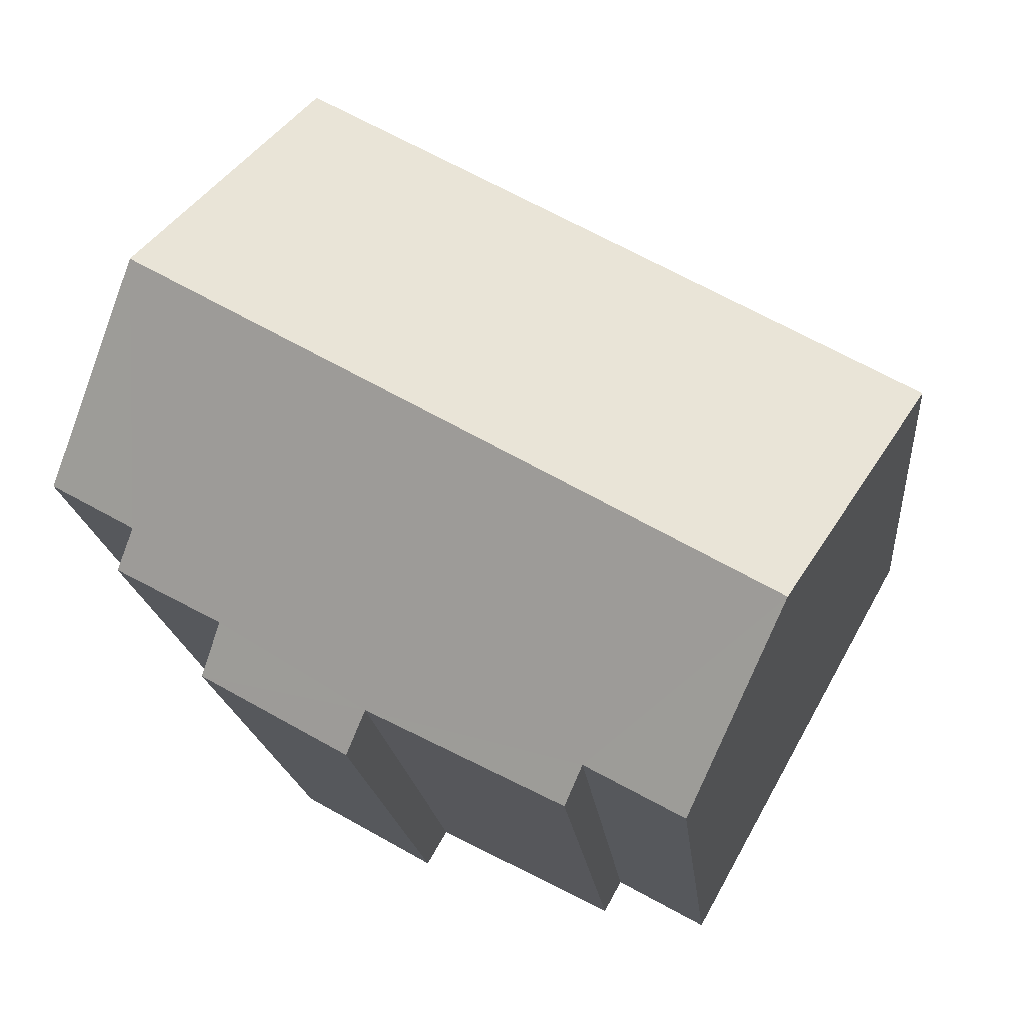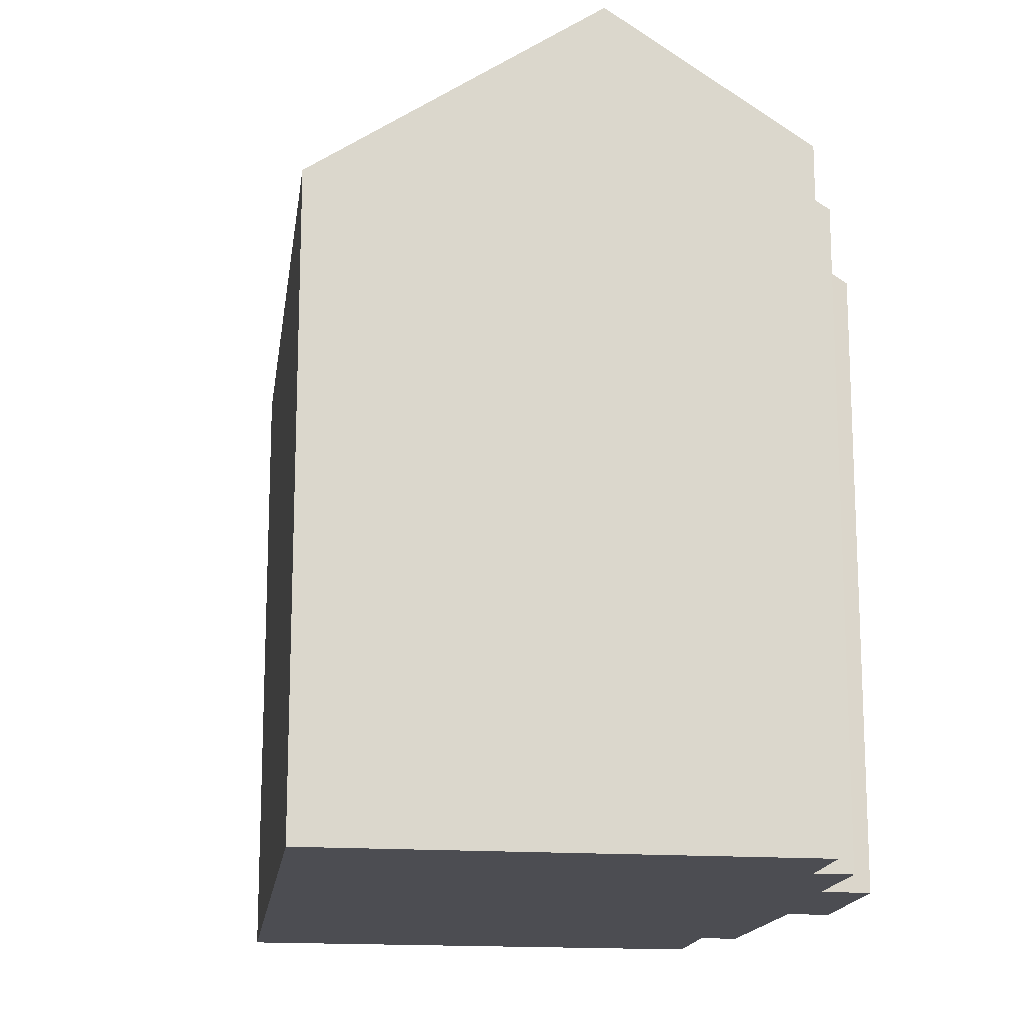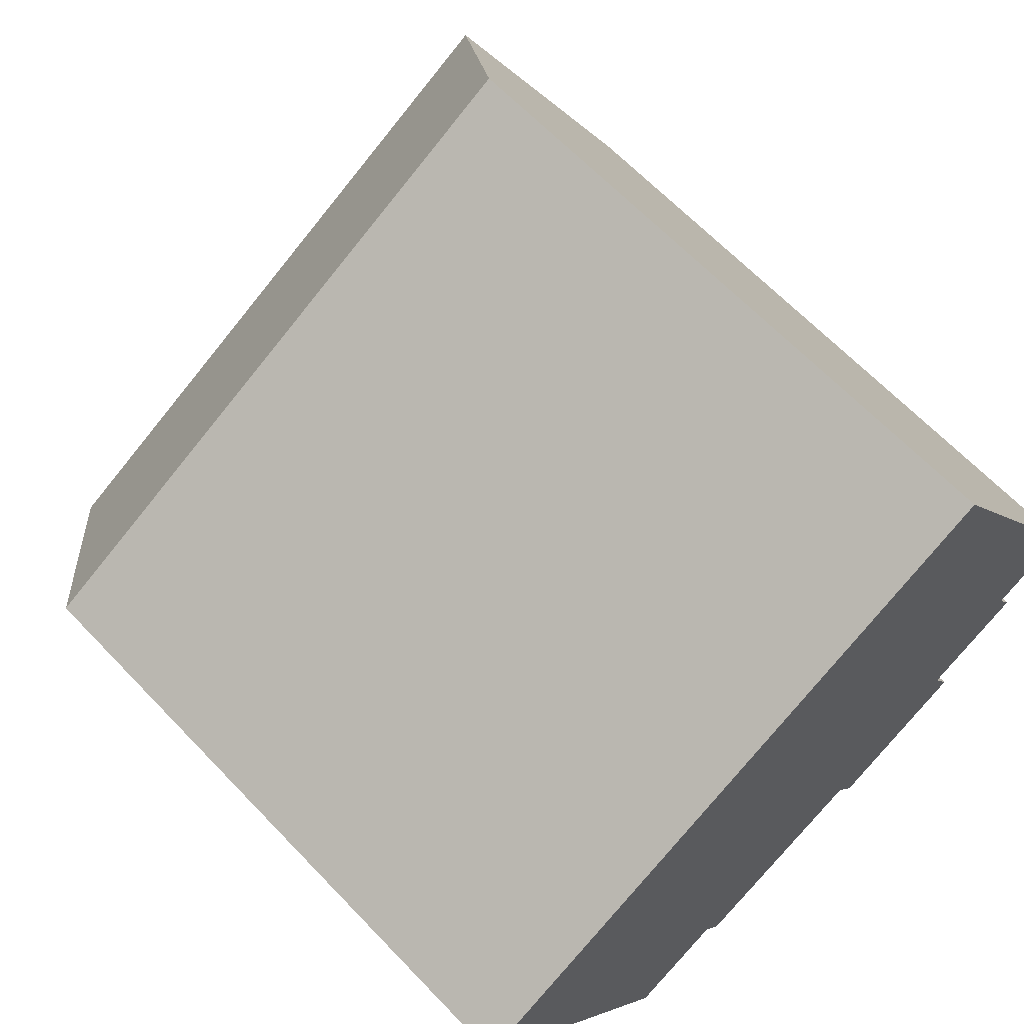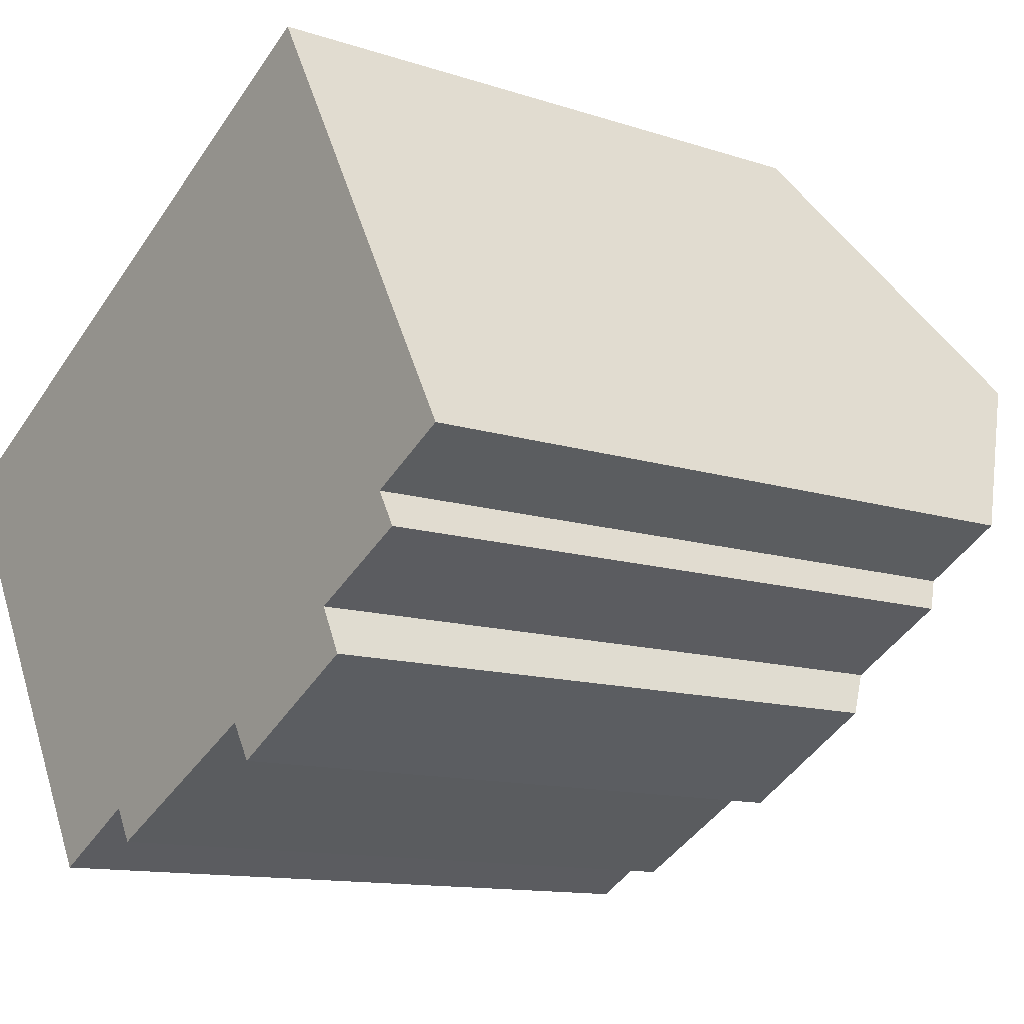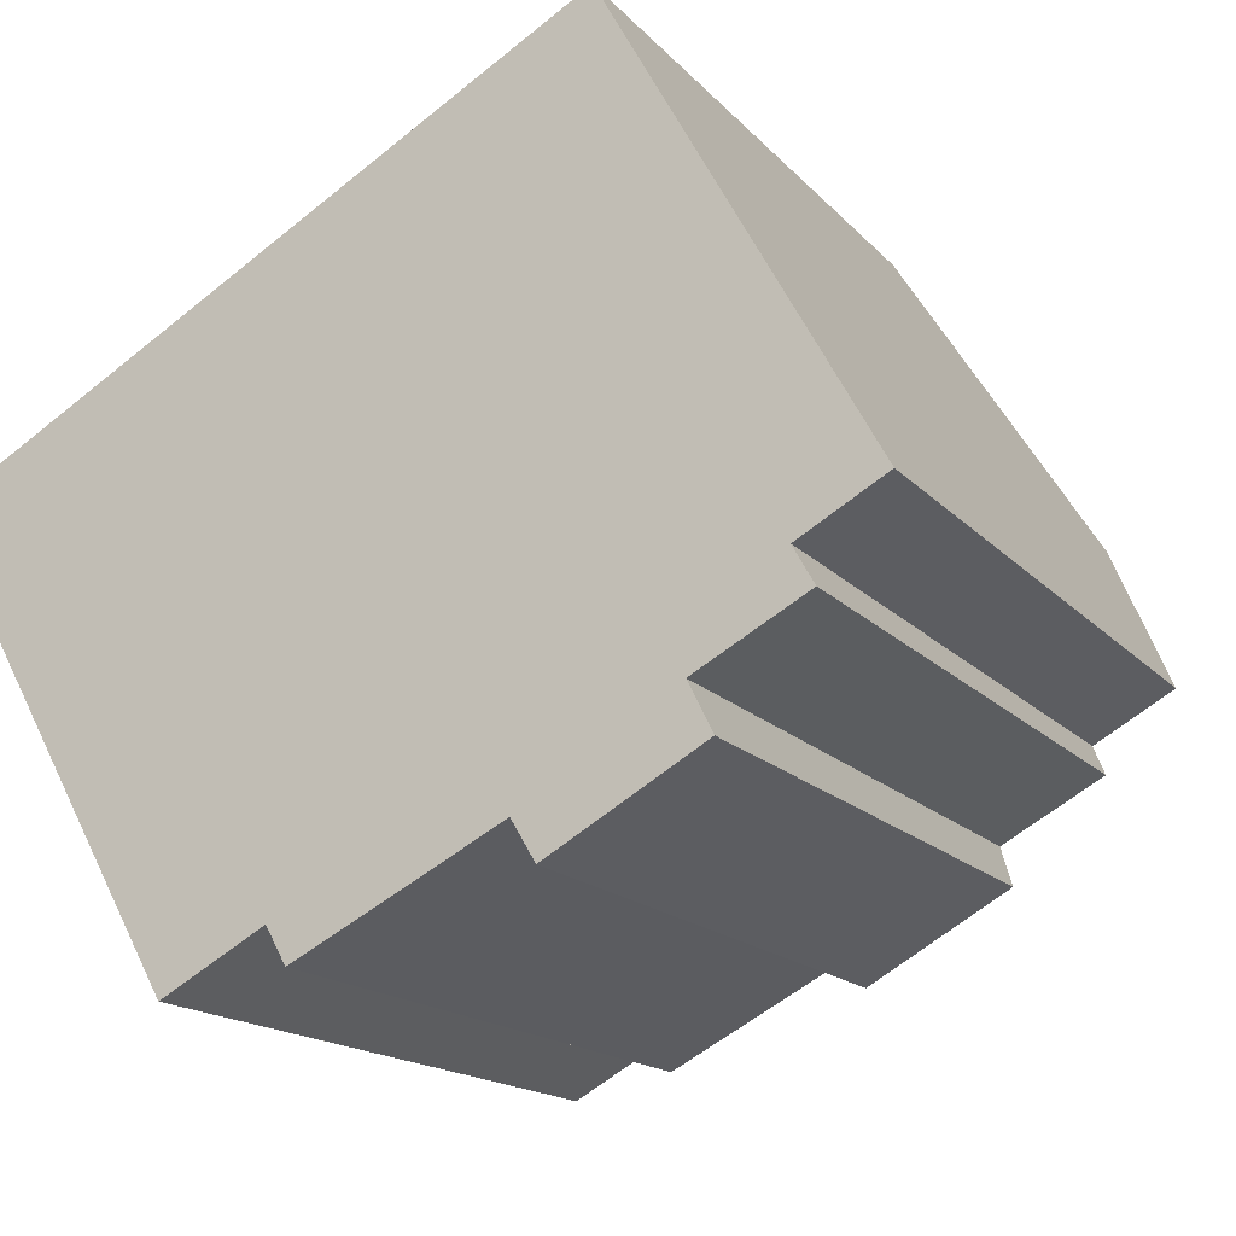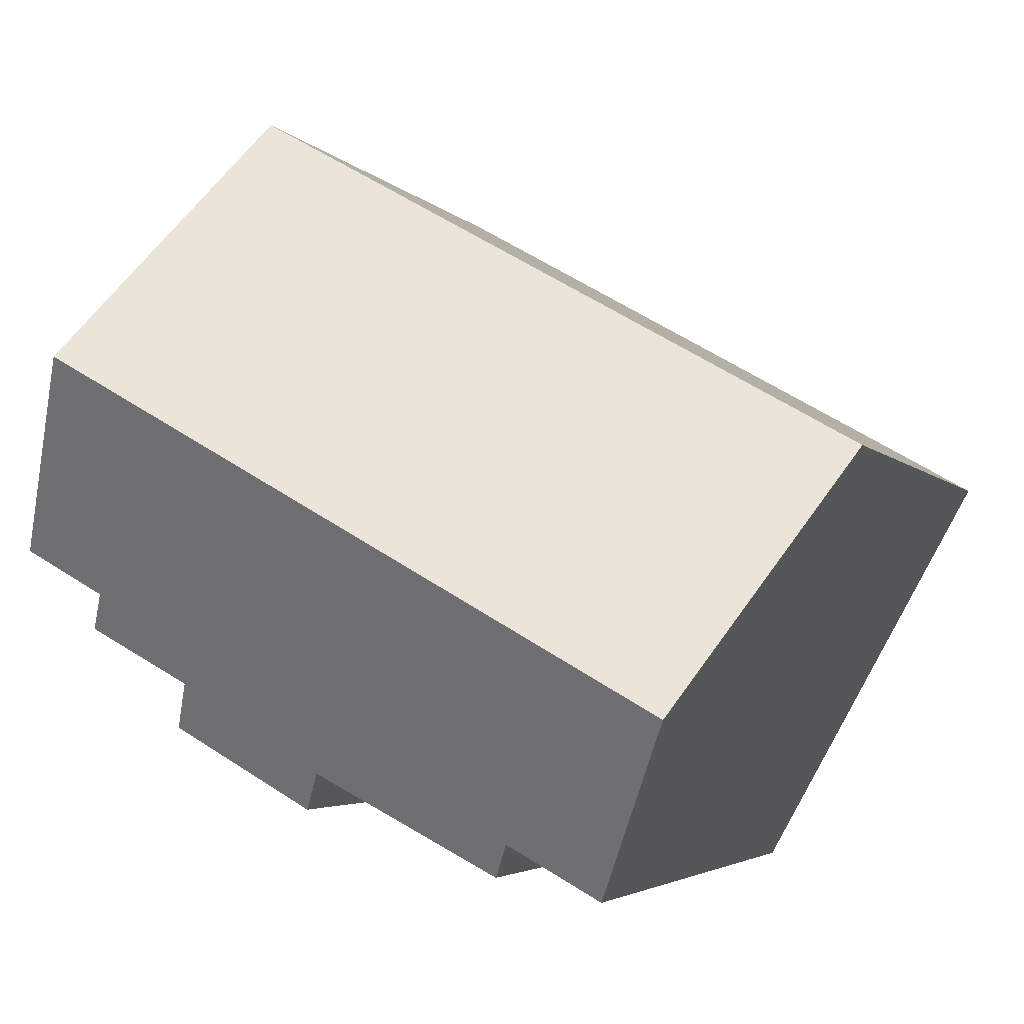
<metadata>
{"format":"obj","ext":"obj","renderer":"f3d","projection":"perspective","resolution":1024,"background":"white","views":[{"elev":-17.1,"azim":-174.8,"up":"+Z"},{"elev":-16.3,"azim":52.9,"up":"+Y"},{"elev":64.8,"azim":-43.6,"up":"+Z"},{"elev":-12.0,"azim":51.8,"up":"+Z"},{"elev":-15.8,"azim":26.3,"up":"+Z"},{"elev":-3.6,"azim":-161.1,"up":"+Z"}]}
</metadata>
<code>
v  3.759 22.07 -6.75
v  8.829 18.6 -9.962
v  6.316 18.63 -11.34
v  14.37 17.76 -8.289
v  9.327 17.93 -10.86
v  19.87 22.07 2.419
v  18.16 17.86 -5.942
v  18.75 17 -7.131
v  20.37 18.5 -3.554
v  20.89 17.82 -4.464
v  22.51 18.49 -2.356
v  14.95 17.01 -9.276
v  16.12 17.01 9.177
v  0.201 17.28 -0.361
v  0 17.01 1.042e-15
v  16.43 17.42 8.626
v  8.829 6.1e-16 -9.962
v  9.327 6.648e-16 -10.86
v  6.316 6.946e-16 -11.34
v  0.201 2.21e-17 -0.361
v  0 0 0
v  3.759 4.133e-16 -6.75
v  14.37 5.076e-16 -8.289
v  14.95 5.68e-16 -9.276
v  20.37 2.176e-16 -3.554
v  22.51 1.443e-16 -2.356
v  18.16 3.638e-16 -5.942
v  20.89 2.733e-16 -4.464
v  18.75 4.366e-16 -7.131
v  16.12 -5.619e-16 9.177
v  19.87 -1.481e-16 2.419
v  16.43 -5.282e-16 8.626
g defaultobject
f 1 2 3
f 2 4 5
f 4 2 1
f 4 1 6
f 4 6 7
f 4 7 8
f 7 6 9
f 7 9 10
f 9 6 11
f 8 12 4
f 13 14 15
f 14 13 1
f 1 13 16
f 1 16 6
f 5 17 2
f 17 5 18
f 19 1 3
f 1 19 14
f 14 19 15
f 15 19 20
f 15 20 21
f 20 19 22
f 12 23 4
f 23 12 24
f 2 19 3
f 19 2 17
f 11 25 9
f 25 11 26
f 10 27 7
f 27 10 28
f 8 24 12
f 24 8 29
f 4 18 5
f 18 4 23
f 21 13 15
f 13 21 30
f 16 11 6
f 11 16 13
f 11 13 30
f 11 30 31
f 11 31 26
f 31 30 32
f 25 10 9
f 10 25 28
f 27 8 7
f 8 27 29
f 31 25 26
f 25 27 28
f 27 25 31
f 27 31 32
f 27 32 24
f 24 32 23
f 23 32 18
f 18 32 30
f 18 30 17
f 17 30 21
f 17 21 22
f 17 22 19
f 22 21 20
f 24 29 27

</code>
